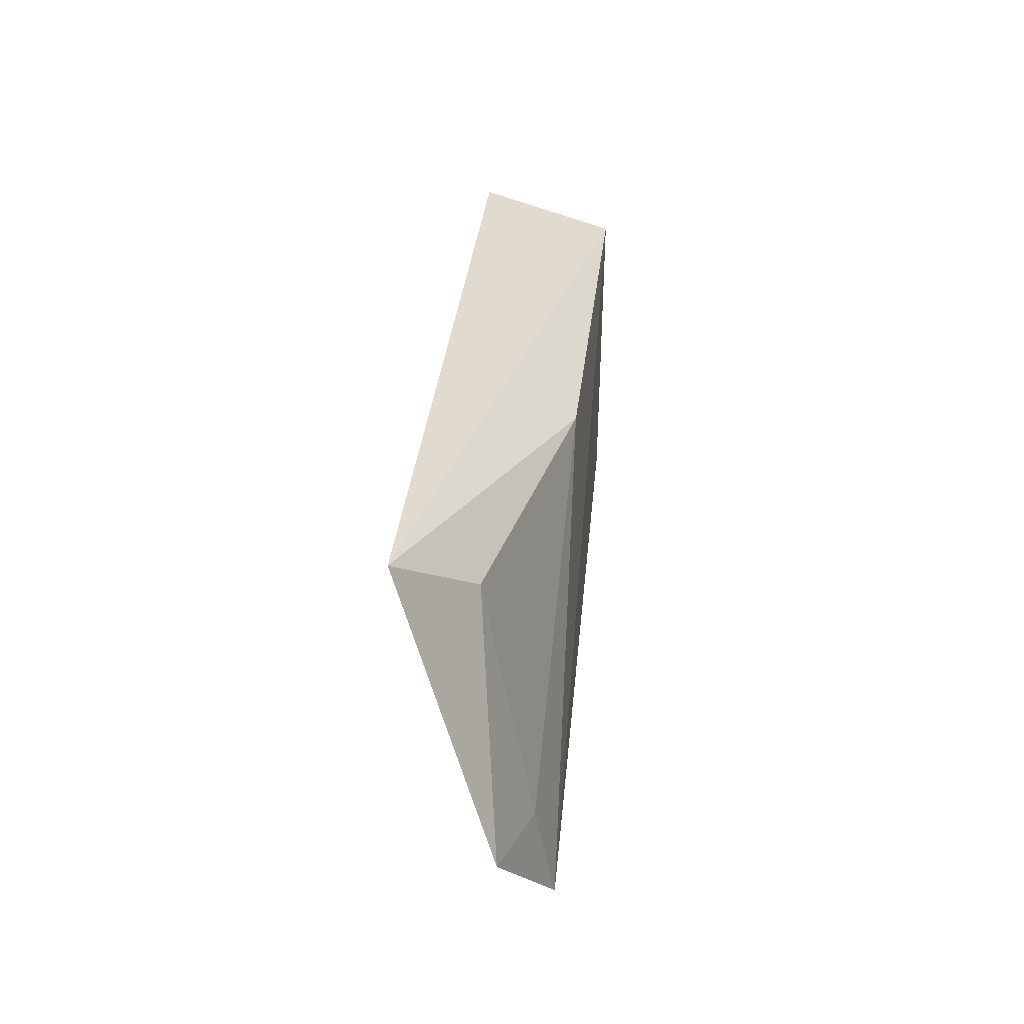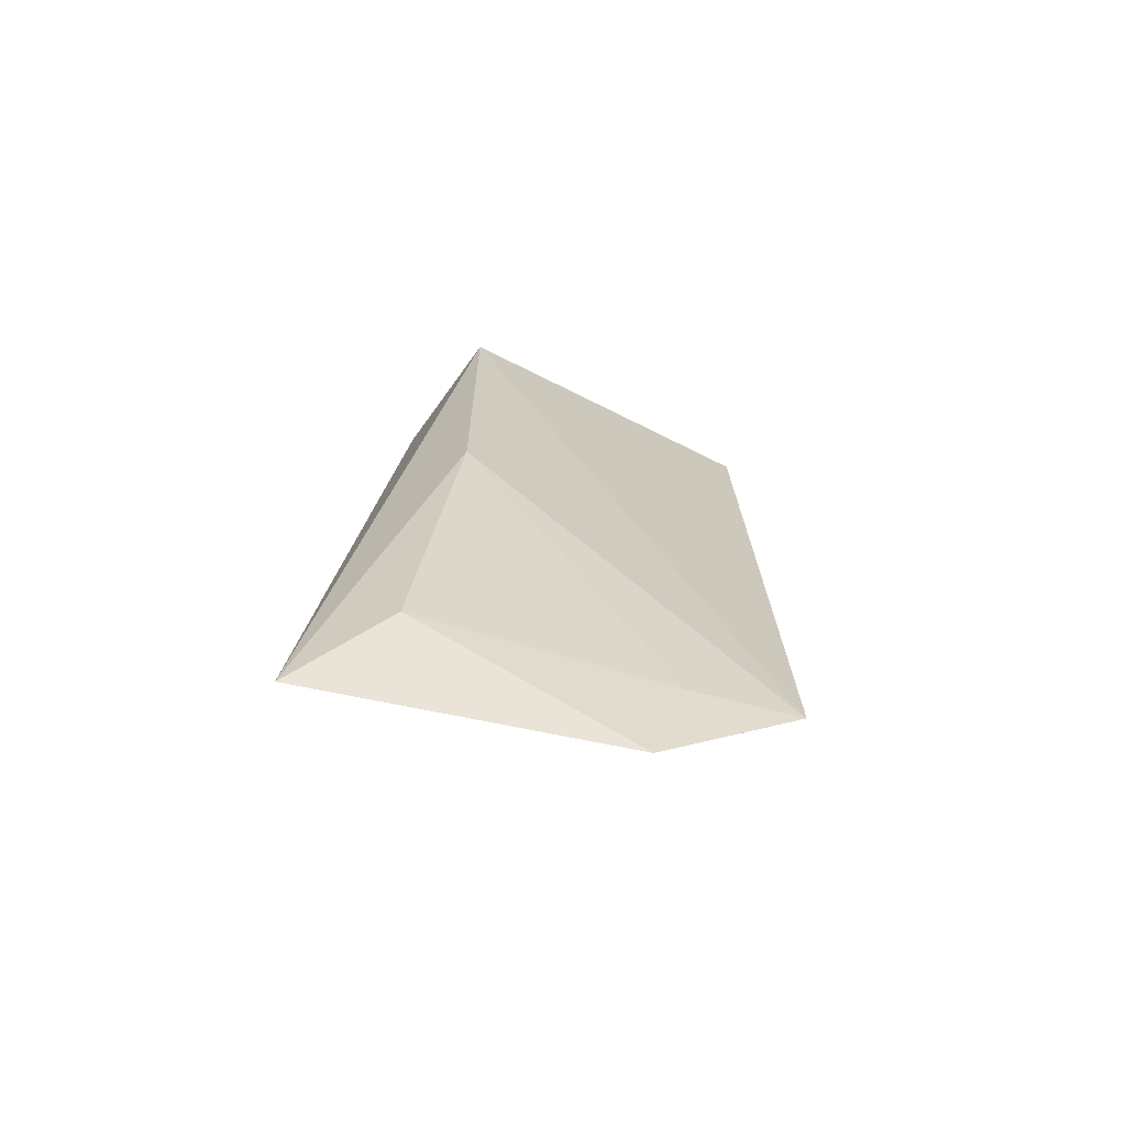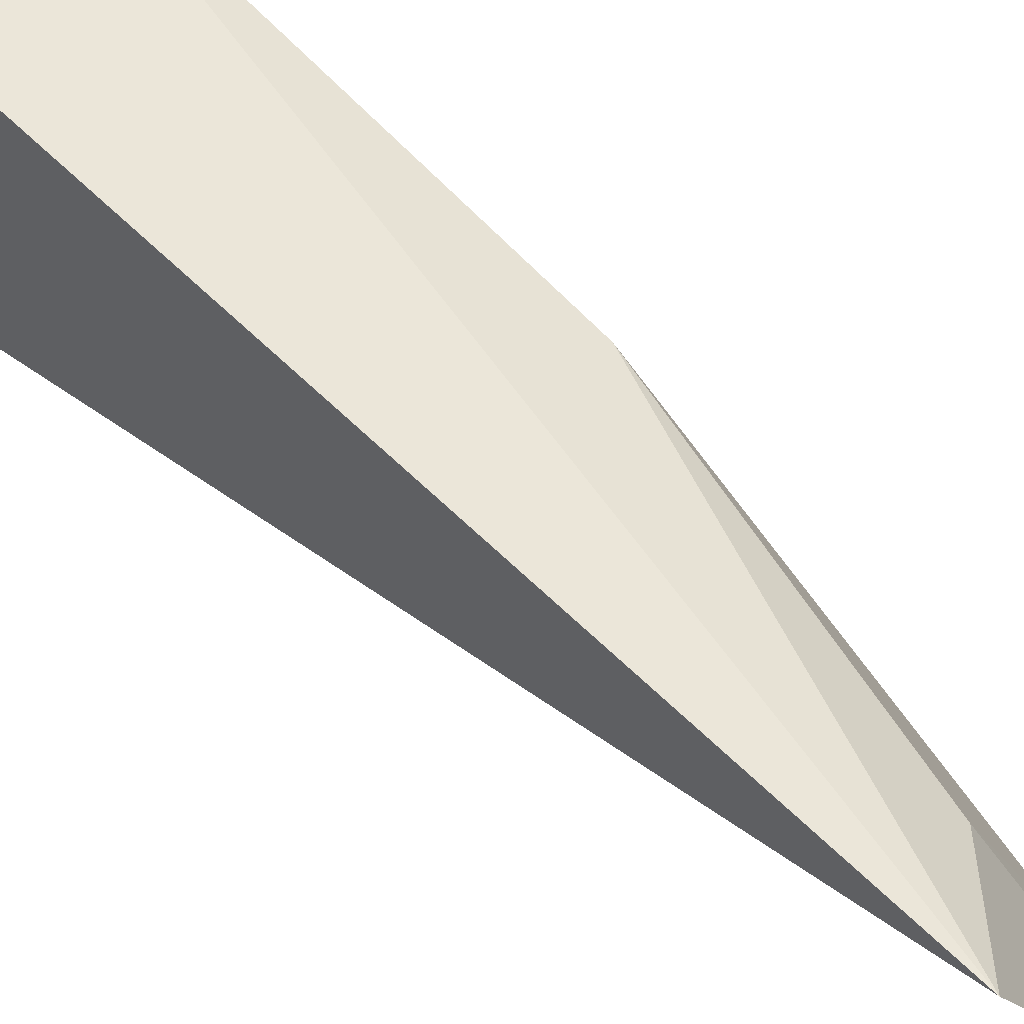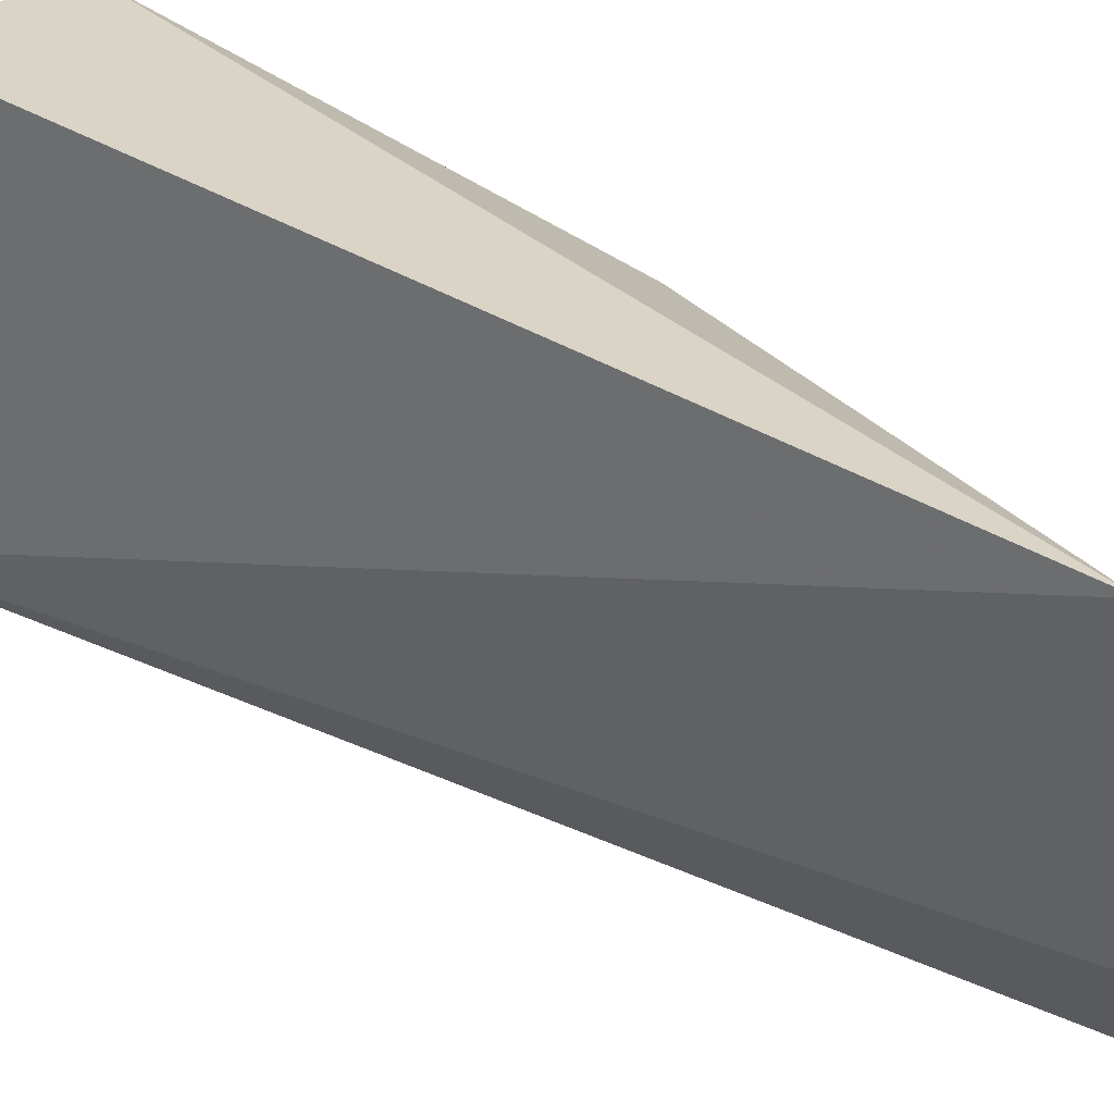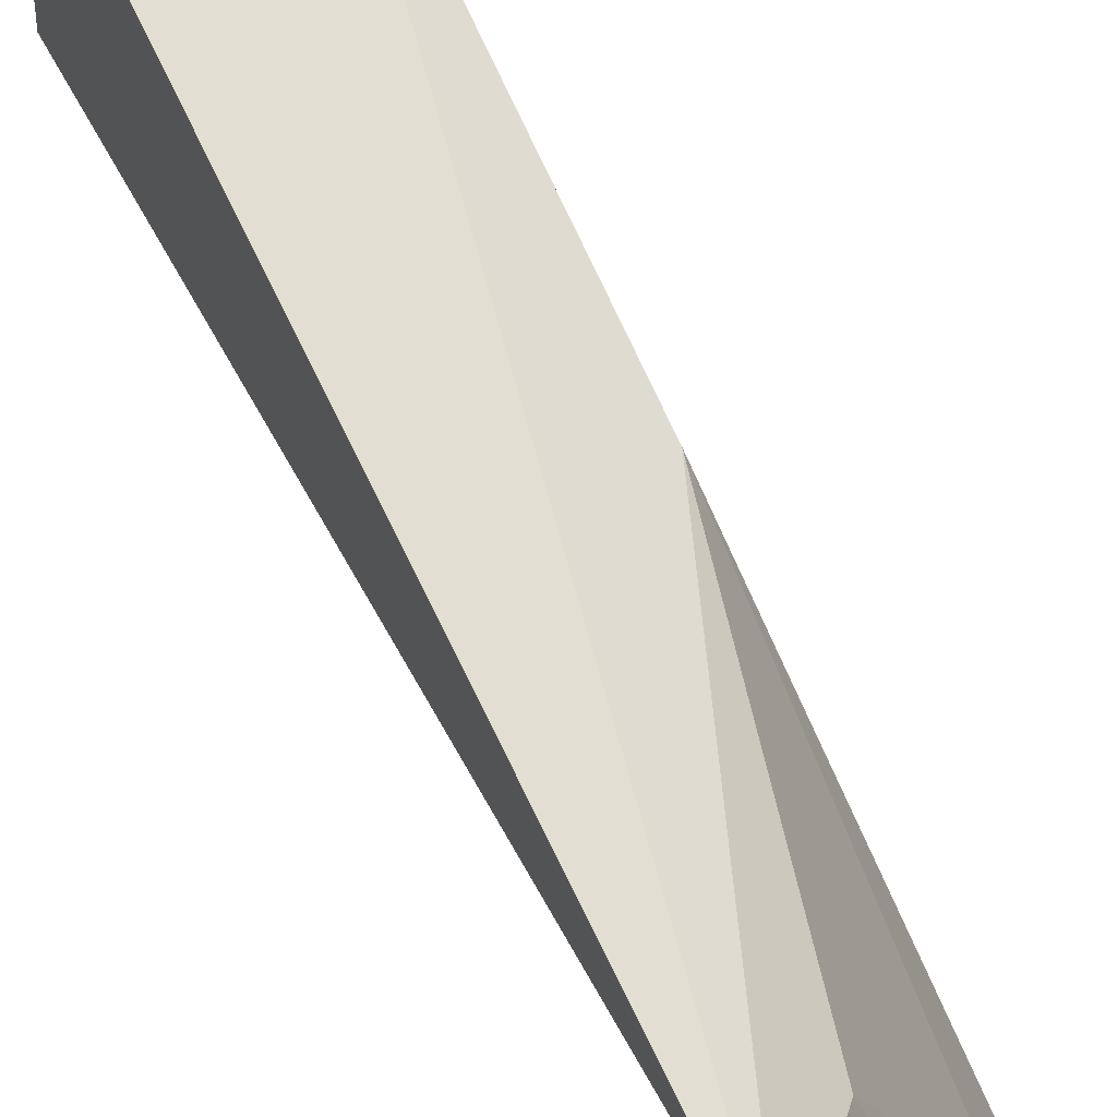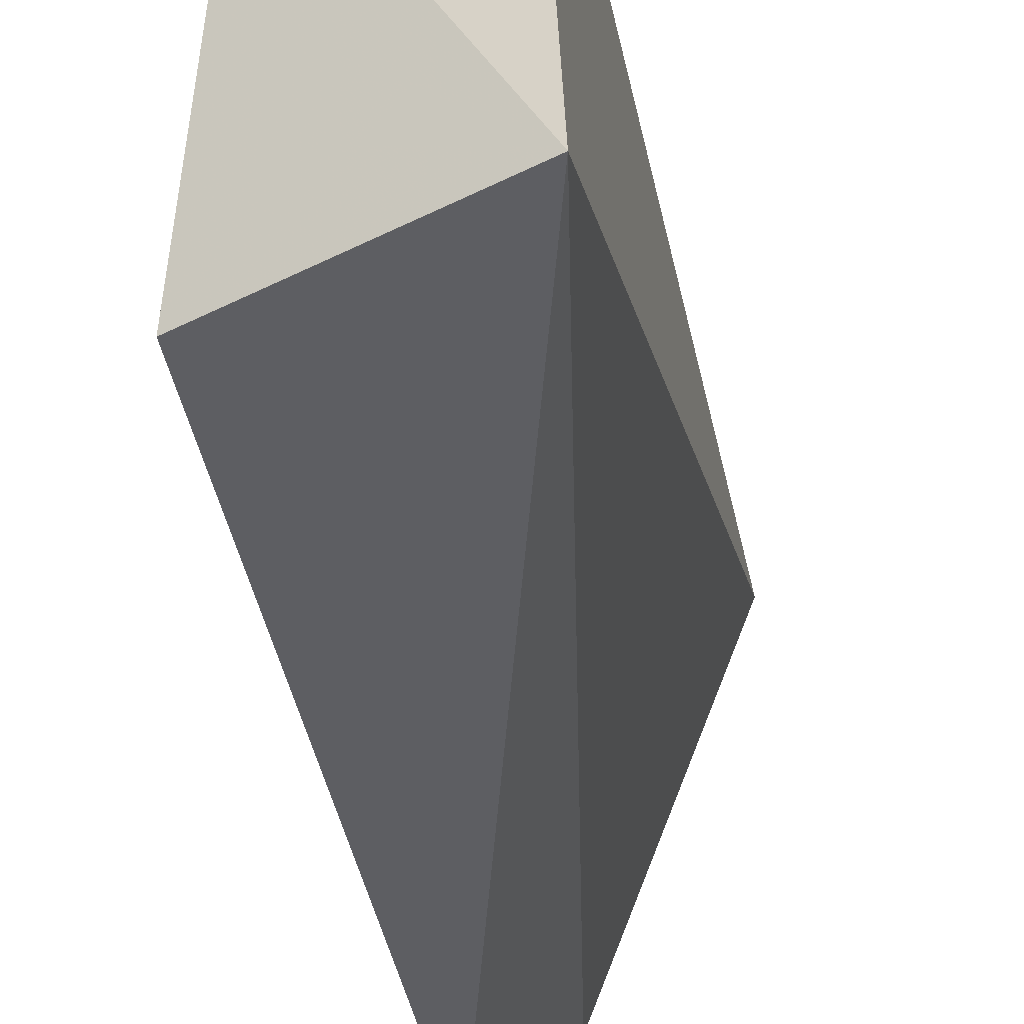
<metadata>
{"format":"obj","ext":"obj","renderer":"f3d","projection":"perspective","resolution":1024,"background":"white","views":[{"elev":-55.9,"azim":174.3,"up":"+Z"},{"elev":-77.1,"azim":-120.5,"up":"+Z"},{"elev":63.3,"azim":129.3,"up":"+Y"},{"elev":32.8,"azim":127.0,"up":"+Y"},{"elev":71.7,"azim":148.6,"up":"+Y"},{"elev":-35.1,"azim":5.0,"up":"+Y"}]}
</metadata>
<code>
v -0.04145 0.002191 0.05627
v -0.04078 -0.01041 0.05721
v -0.03831 0.002682 0.02415
v -0.04305 -0.008342 0.02154
v -0.04822 -0.01079 0.05338
v -0.04712 0.001686 0.05439
v -0.04569 -0.01268 0.02482
v -0.04535 0.0005019 0.03847
v -0.04162 0.0002228 0.02686
v -0.04451 -0.008787 0.02491
f 1 2 3
f 3 2 4
f 6 5 2
f 6 2 1
f 6 1 3
f 7 4 2
f 7 2 5
f 7 5 6
f 8 6 3
f 8 7 6
f 9 8 3
f 9 3 4
f 10 4 7
f 10 7 8
f 10 9 4
f 10 8 9

</code>
